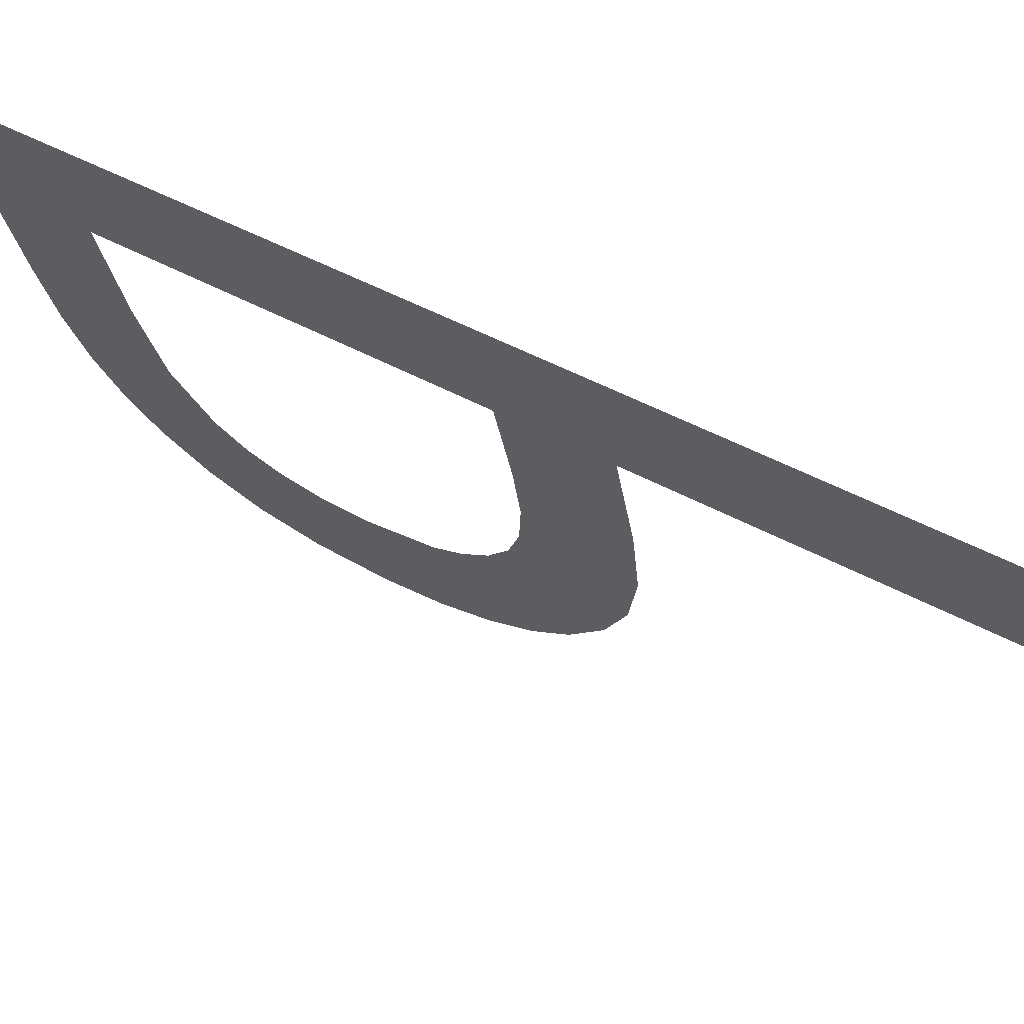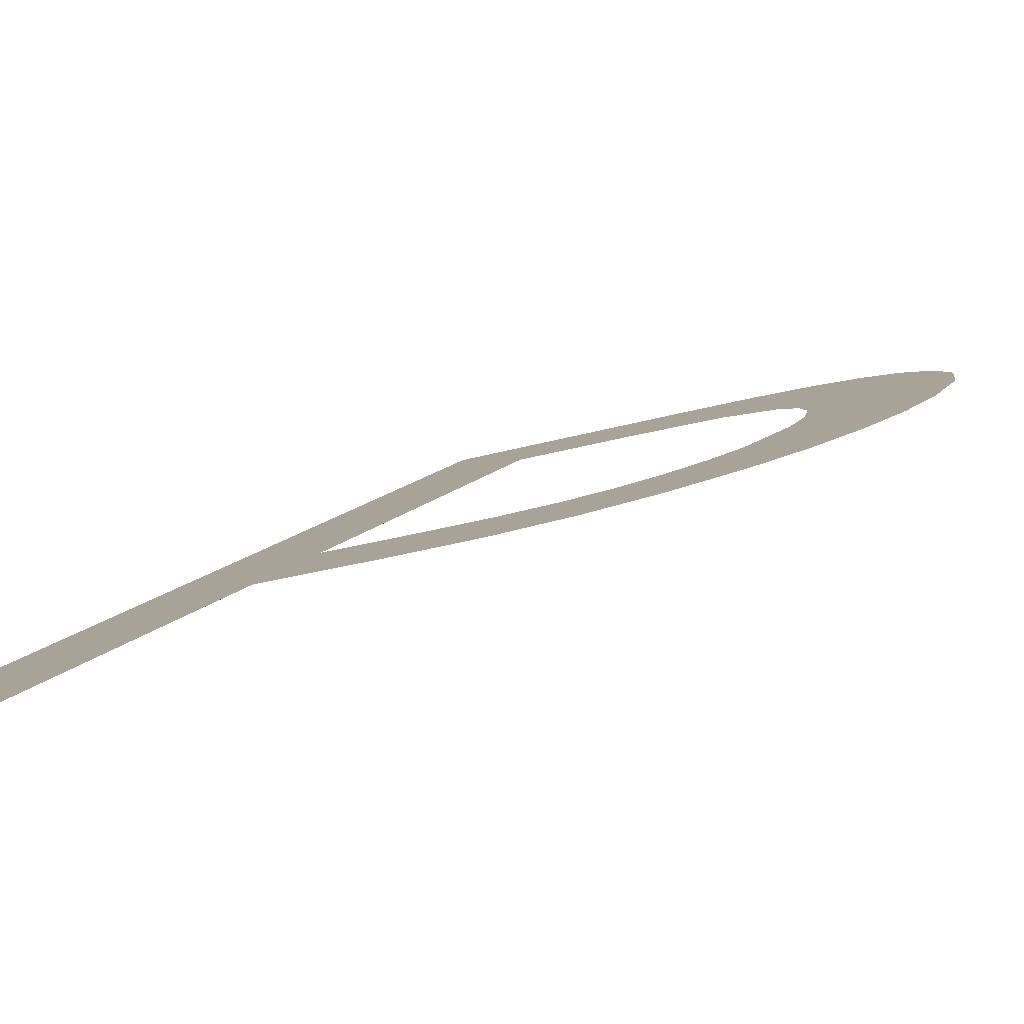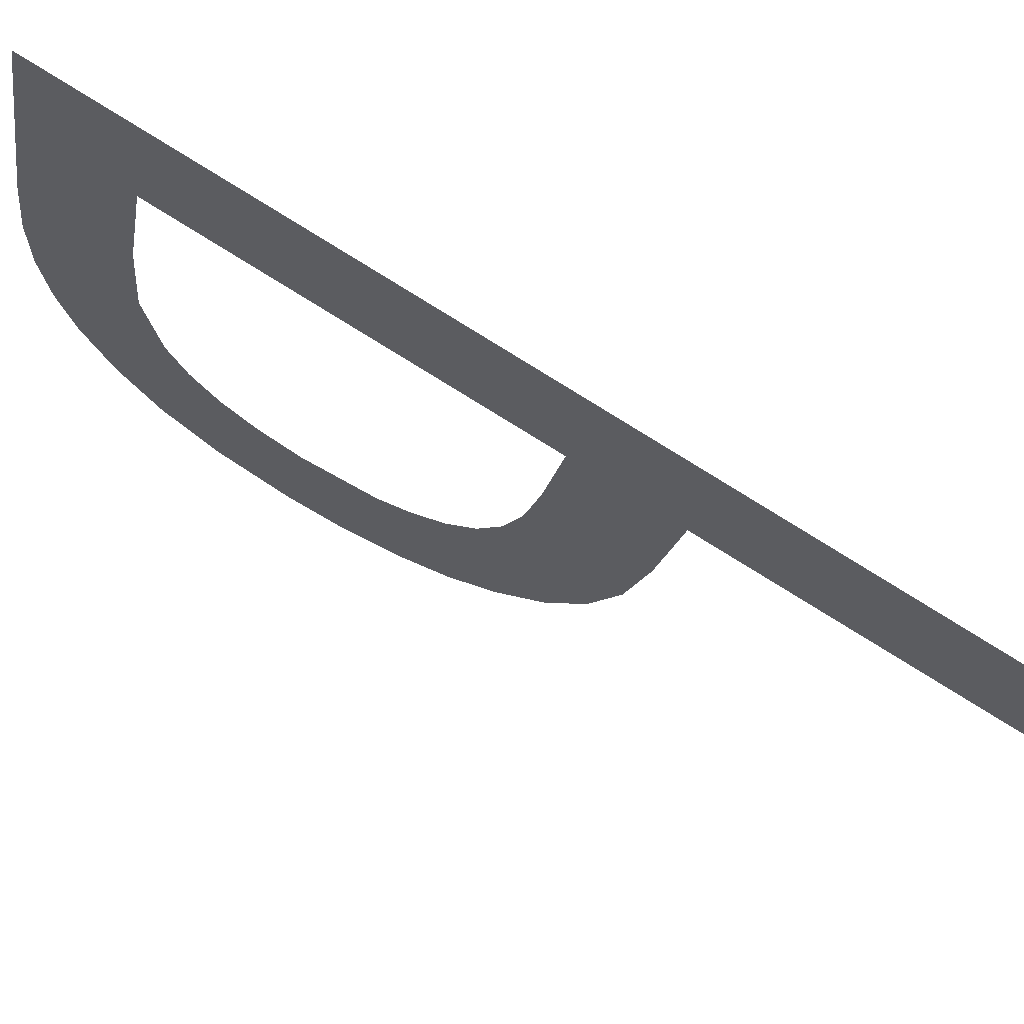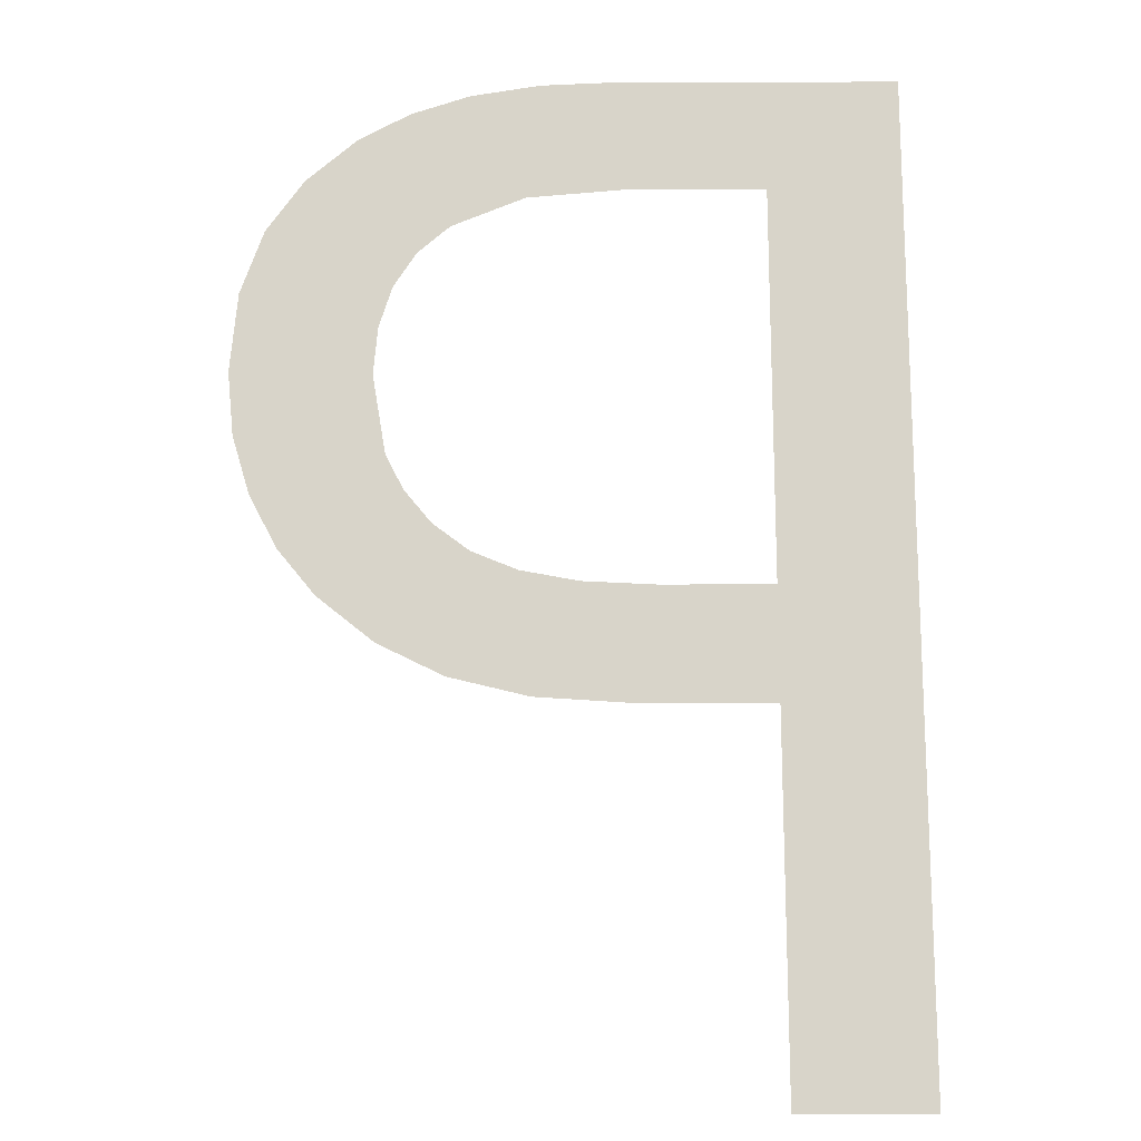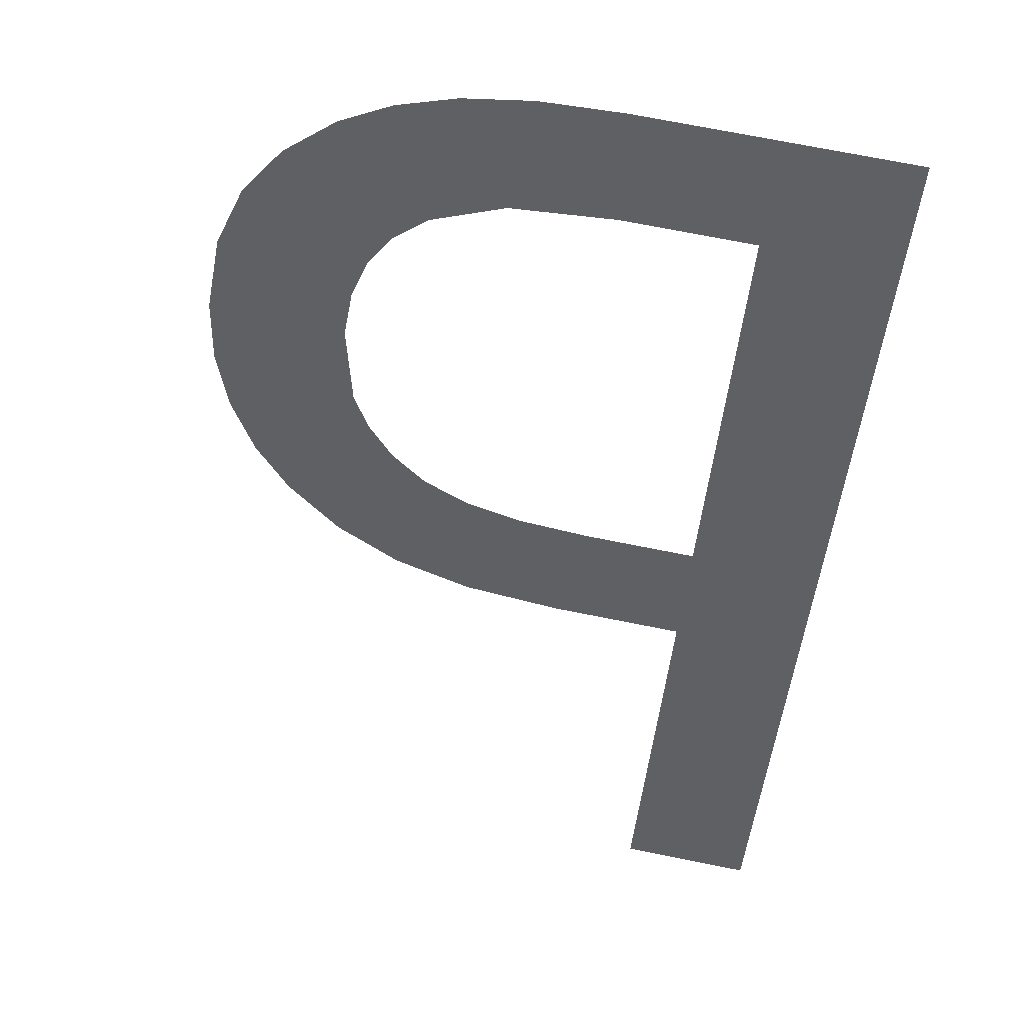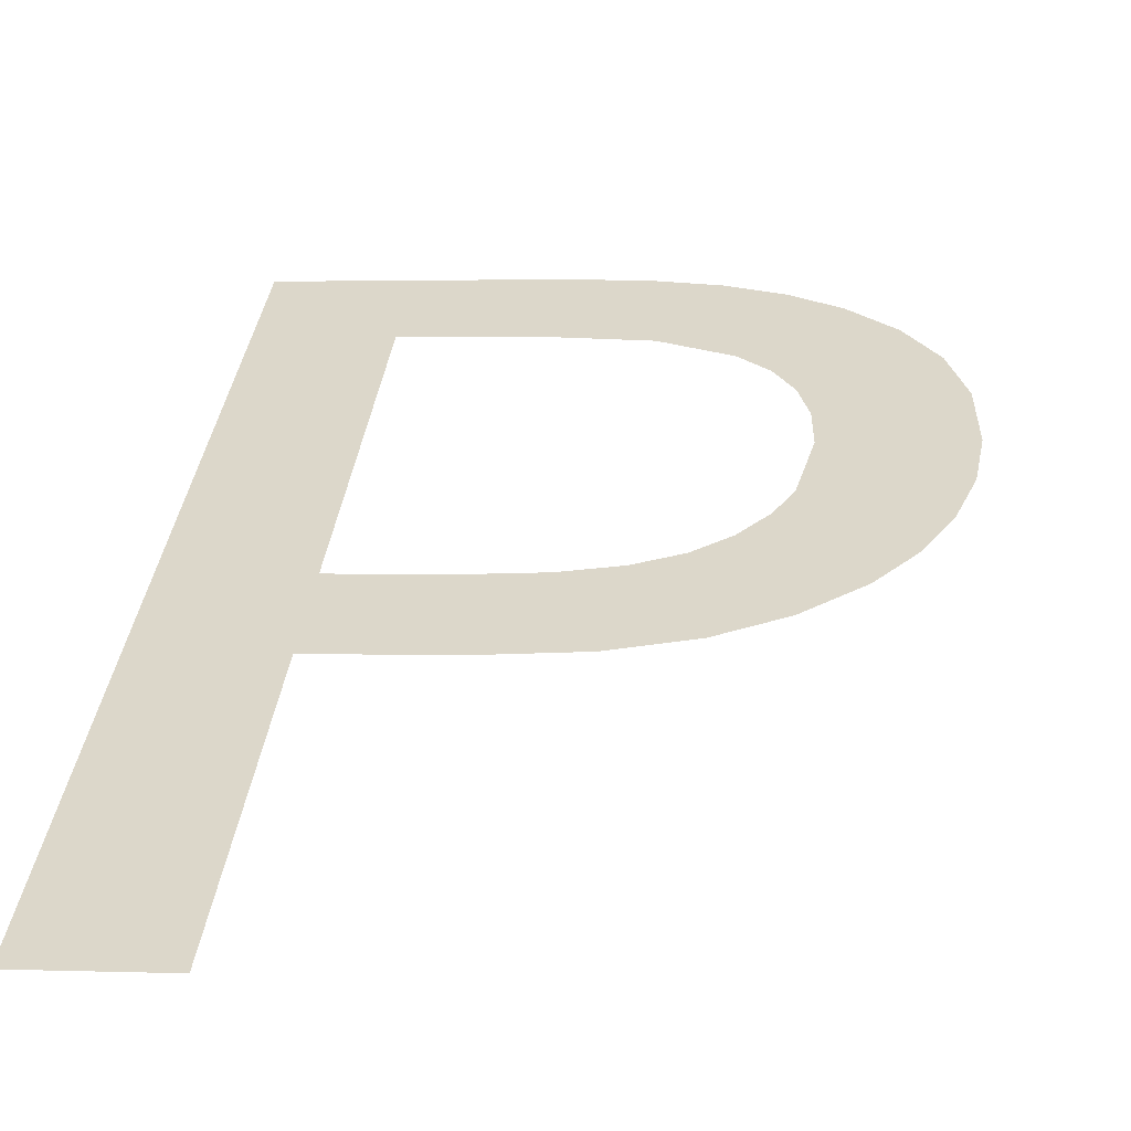
<metadata>
{"format":"obj","ext":"obj","renderer":"f3d","projection":"perspective","resolution":1024,"background":"white","views":[{"elev":-26.7,"azim":-82.0,"up":"+Z"},{"elev":-19.4,"azim":31.4,"up":"+Z"},{"elev":-15.6,"azim":-99.2,"up":"+Z"},{"elev":15.4,"azim":179.5,"up":"+Y"},{"elev":72.2,"azim":-168.7,"up":"+Y"},{"elev":2.1,"azim":6.8,"up":"+Z"}]}
</metadata>
<code>
o mesh15/mesh15-geometry#mesh15-geometry
v 0.2465 0.5421 0.5907
v 0.2543 0.5363 0.5874
v 0.2465 0.4911 0.5613
v 0.2625 0.5421 0.5907
v 0.2543 0.4911 0.5613
v 0.2621 0.5363 0.5874
v 0.2543 0.5159 0.5756
v 0.2682 0.5358 0.5871
v 0.2543 0.5101 0.5723
v 0.2674 0.5419 0.5906
v 0.2609 0.5159 0.5756
v 0.2714 0.5413 0.5903
v 0.2622 0.5101 0.5723
v 0.2725 0.5343 0.5862
v 0.2652 0.5161 0.5757
v 0.2749 0.5403 0.5897
v 0.2679 0.5104 0.5725
v 0.2744 0.5329 0.5854
v 0.2686 0.5166 0.576
v 0.2758 0.5311 0.5844
v 0.2726 0.5114 0.573
v 0.278 0.5389 0.5889
v 0.2713 0.5176 0.5766
v 0.2766 0.529 0.5832
v 0.2735 0.519 0.5774
v 0.2769 0.5265 0.5817
v 0.2765 0.5131 0.574
v 0.2798 0.5154 0.5753
v 0.275 0.5207 0.5784
v 0.2809 0.5367 0.5876
v 0.2761 0.5224 0.5794
v 0.282 0.5177 0.5766
v 0.2832 0.534 0.5861
v 0.2836 0.5204 0.5782
v 0.2845 0.5307 0.5842
v 0.2847 0.5234 0.5799
v 0.285 0.5267 0.5818
f 1 2 3
f 2 1 4
f 3 2 1
f 4 1 2
f 2 5 3
f 3 5 2
f 2 4 6
f 6 4 2
f 5 2 7
f 7 2 5
f 6 4 8
f 8 4 6
f 5 7 9
f 9 7 5
f 8 4 10
f 10 4 8
f 11 9 7
f 7 9 11
f 8 10 12
f 12 10 8
f 9 11 13
f 13 11 9
f 8 12 14
f 14 12 8
f 13 11 15
f 15 11 13
f 14 12 16
f 16 12 14
f 13 15 17
f 17 15 13
f 14 16 18
f 18 16 14
f 17 15 19
f 19 15 17
f 18 16 20
f 20 16 18
f 17 19 21
f 21 19 17
f 20 16 22
f 22 16 20
f 21 19 23
f 23 19 21
f 20 22 24
f 24 22 20
f 21 23 25
f 25 23 21
f 24 22 26
f 26 22 24
f 21 25 27
f 27 25 21
f 28 26 22
f 22 26 28
f 27 25 29
f 29 25 27
f 27 26 28
f 28 26 27
f 28 22 30
f 30 22 28
f 27 29 31
f 31 29 27
f 27 31 26
f 26 31 27
f 28 30 32
f 32 30 28
f 32 30 33
f 33 30 32
f 32 33 34
f 34 33 32
f 34 33 35
f 35 33 34
f 34 35 36
f 36 35 34
f 36 35 37
f 37 35 36

</code>
